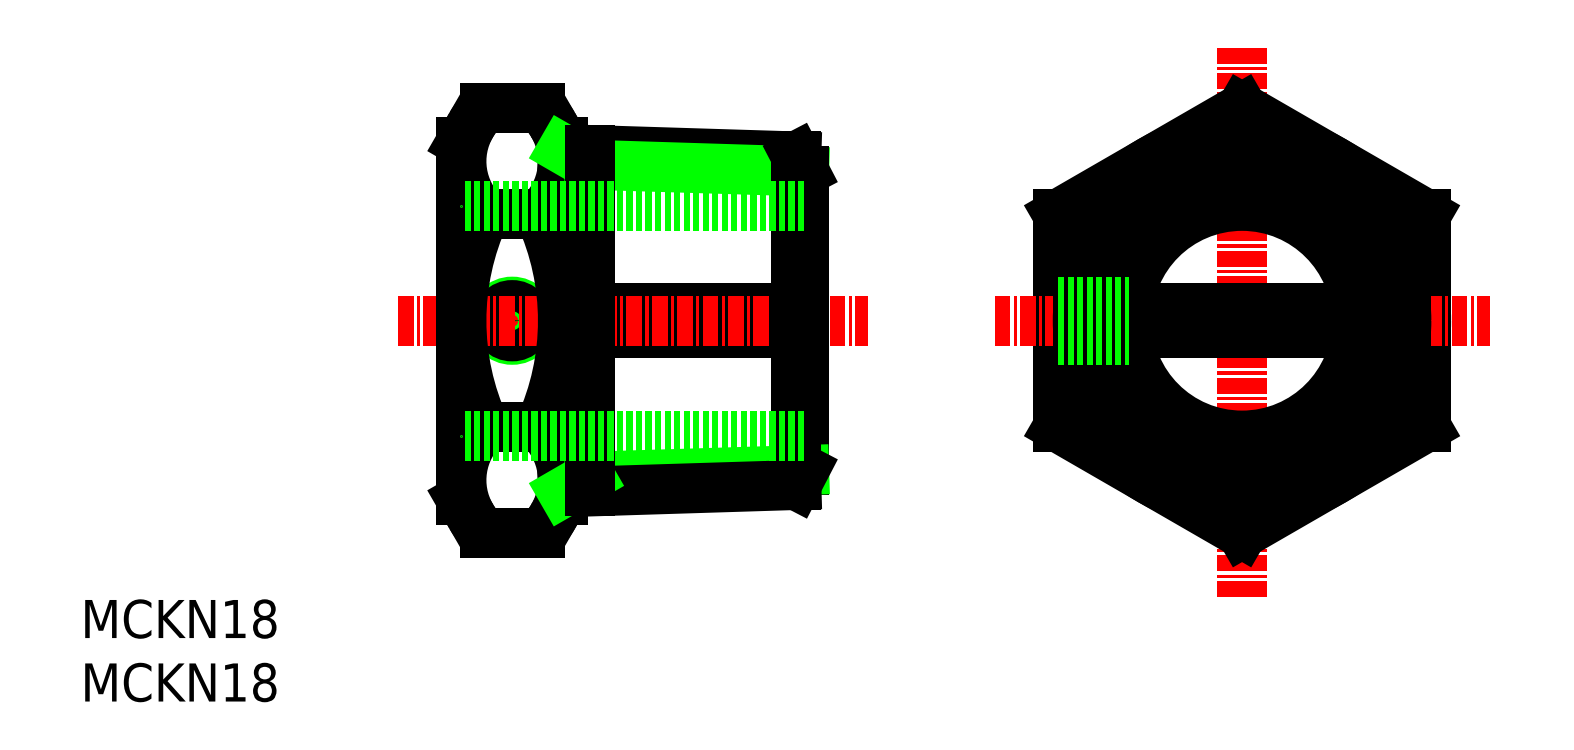
<metadata>
{"format":"dxf","ext":"dxf","renderer":"ezdxf+matplotlib","layout":"modelspace","background":"white","min_lineweight":24,"dpi":150}
</metadata>
<code>
0
SECTION
2
ENTITIES
0
INSERT
8
0
2
*U6
10
0
20
0
30
0
0
INSERT
8
0
2
*U7
10
0
20
0
30
0
0
LINE
8
CENTER
10
34
20
32.5
30
0
11
34
21
27.5
31
0
0
CIRCLE
8
0
10
34
20
30
30
0
40
1.5
0
CIRCLE
8
0
10
34
20
30
30
0
40
1.23
0
LINE
8
0
10
44
20
29
30
0
11
44
21
31
31
0
0
LINE
8
0
10
57
20
31
30
0
11
44
21
31
31
0
0
LINE
8
0
10
57
20
29
30
0
11
44
21
29
31
0
0
LINE
8
CENTER
10
25
20
30
30
0
11
62
21
30
31
0
0
ARC
8
0
10
32.3
20
42.56
30
0
40
5.699
50
312.7
51
30
0
ARC
8
0
10
35.7
20
42.56
30
0
40
5.699
50
150
51
227.3
0
LINE
8
0
10
38
20
15.92
30
0
11
38
21
44.08
31
0
0
LINE
8
0
10
31.83
20
38.37
30
0
11
36.17
21
38.37
31
0
0
LINE
8
0
10
36.17
20
13.26
30
0
11
31.83
21
13.26
31
0
0
LINE
8
0
10
31.83
20
21.63
30
0
11
36.17
21
21.63
31
0
0
ARC
8
0
10
35.7
20
17.44
30
0
40
5.699
50
132.7
51
210
0
LINE
8
0
10
30.76
20
14.59
30
0
11
30
21
15.92
31
0
0
ARC
8
0
10
35.7
20
17.44
30
0
40
5.699
50
210
51
227.3
0
LINE
8
0
10
30
20
15.92
30
0
11
30
21
44.08
31
0
0
ARC
8
0
10
50.05
20
30
30
0
40
20.05
50
155.3
51
204.7
0
ARC
8
0
10
32.3
20
17.44
30
0
40
5.699
50
330
51
47.27
0
LINE
8
0
10
38
20
15.92
30
0
11
37.24
21
14.59
31
0
0
ARC
8
0
10
32.3
20
17.44
30
0
40
5.699
50
312.7
51
330
0
ARC
8
0
10
17.95
20
30
30
0
40
20.05
50
335.3
51
24.68
0
LINE
8
0
10
31.83
20
46.74
30
0
11
36.17
21
46.74
31
0
0
LINE
8
0
10
30
20
44.08
30
0
11
30.76
21
45.41
31
0
0
ARC
8
0
10
35.7
20
42.56
30
0
40
5.699
50
132.7
51
150
0
LINE
8
0
10
37.24
20
45.41
30
0
11
38
21
44.08
31
0
0
ARC
8
0
10
32.3
20
42.56
30
0
40
5.699
50
30
51
47.27
0
LINE
8
CENTER
10
91.5
20
8.257
30
0
11
91.5
21
51.74
31
0
0
LINE
8
0
10
91.5
20
46.74
30
0
11
77
21
38.37
31
0
0
LINE
8
0
10
91.5
20
46.74
30
0
11
106
21
38.37
31
0
0
LINE
8
0
10
106
20
21.63
30
0
11
91.5
21
13.26
31
0
0
LINE
8
0
10
77
20
21.63
30
0
11
91.5
21
13.26
31
0
0
LINE
8
0
10
77
20
38.37
30
0
11
77
21
21.63
31
0
0
LINE
8
0
10
106
20
38.37
30
0
11
106
21
21.63
31
0
0
CIRCLE
8
0
10
91.5
20
30
30
0
40
14.5
0
LINE
8
0
10
57
20
18.24
30
0
11
57
21
29
31
0
0
LINE
8
0
10
40.13
20
17.71
30
0
11
57
21
18.24
31
0
0
LINE
8
0
10
38
20
16.48
30
0
11
56.39
21
17.06
31
0
0
LINE
8
0
10
57
20
18.24
30
0
11
56.39
21
17.06
31
0
0
LINE
8
0
10
38
20
43.52
30
0
11
56.39
21
42.94
31
0
0
LINE
8
0
10
40.13
20
42.29
30
0
11
57
21
41.76
31
0
0
LINE
8
0
10
57
20
41.76
30
0
11
56.39
21
42.94
31
0
0
LINE
8
0
10
40.13
20
17.71
30
0
11
38
21
16.48
31
0
0
LINE
8
0
10
40.13
20
42.29
30
0
11
38
21
43.52
31
0
0
LINE
8
0
10
40.13
20
43.45
30
0
11
40.13
21
16.55
31
0
0
LINE
8
0
10
56.39
20
42.94
30
0
11
56.39
21
31
31
0
0
LINE
8
CENTER
10
72
20
30
30
0
11
111
21
30
31
0
0
CIRCLE
8
0
10
91.5
20
30
30
0
40
9.05
0
CIRCLE
8
0
10
91.5
20
30
30
0
40
11.76
0
CIRCLE
8
0
10
91.5
20
30
30
0
40
12.94
0
LINE
8
0
10
104.4
20
29
30
0
11
78.6
21
29
31
0
0
LINE
8
0
10
104.4
20
31
30
0
11
78.6
21
31
31
0
0
LINE
8
0
10
77
20
31.23
30
0
11
82.53
21
31.23
31
0
0
LINE
8
0
10
77
20
31.5
30
0
11
82.58
21
31.5
31
0
0
LINE
8
0
10
77
20
28.77
30
0
11
82.53
21
28.77
31
0
0
LINE
8
0
10
77
20
28.5
30
0
11
82.58
21
28.5
31
0
0
LINE
8
0
10
57
20
31
30
0
11
57
21
41.76
31
0
0
LINE
8
0
10
56.39
20
29
30
0
11
56.39
21
17.06
31
0
0
LINE
8
0
10
57
20
39.05
30
0
11
30
21
39.05
31
0
0
LINE
8
0
10
57
20
20.95
30
0
11
30
21
20.95
31
0
0
ENDSEC
0
EOF

</code>
